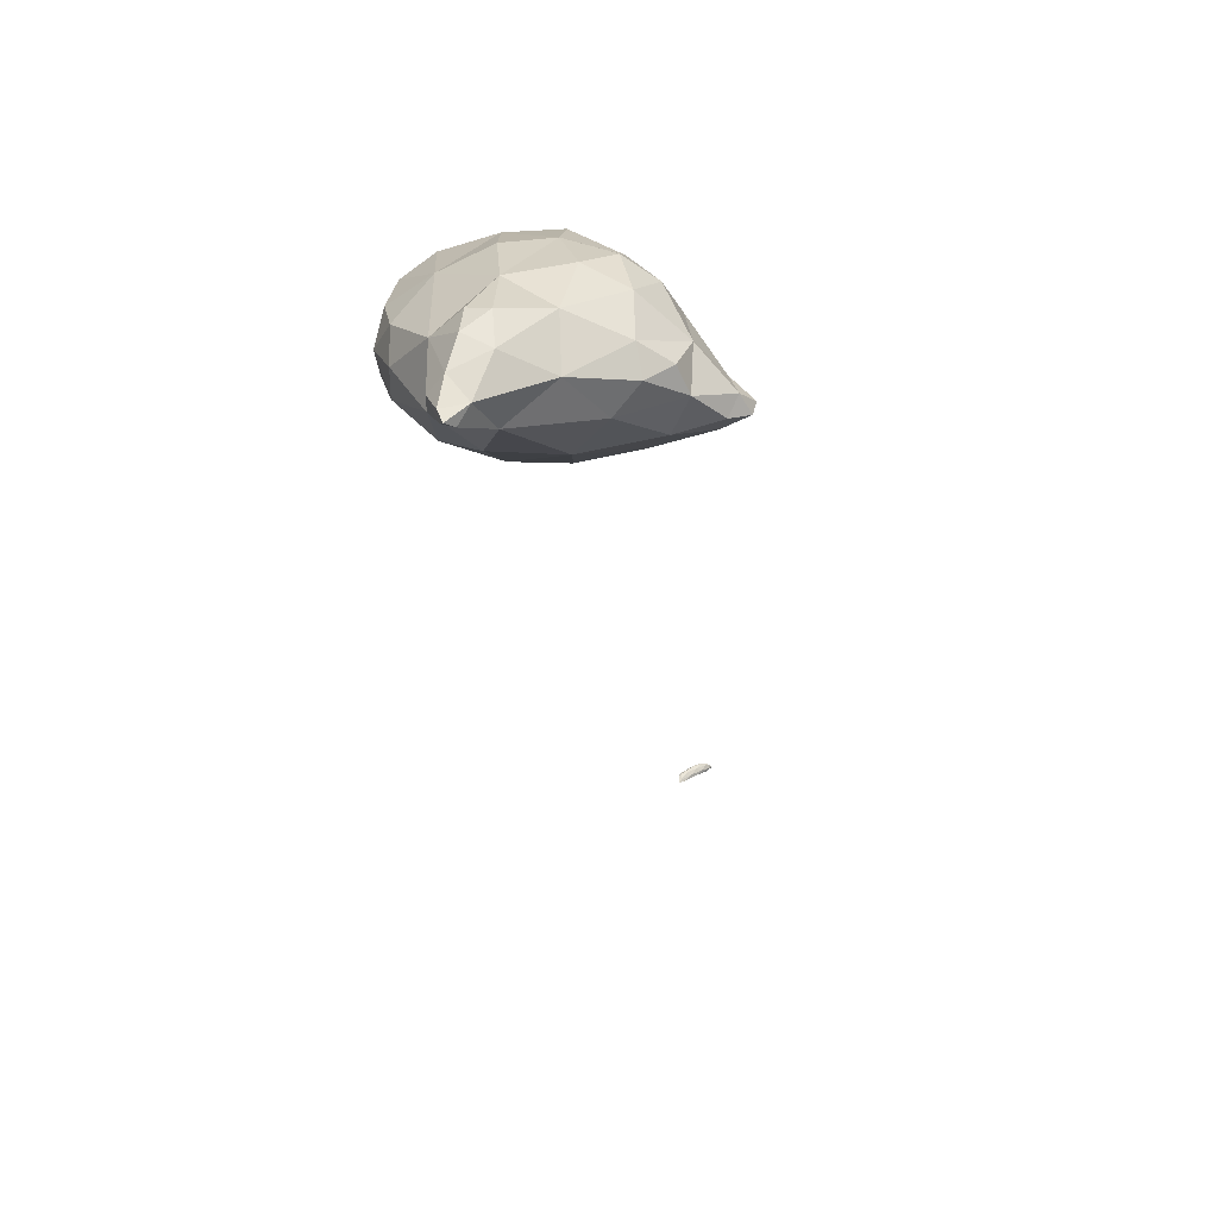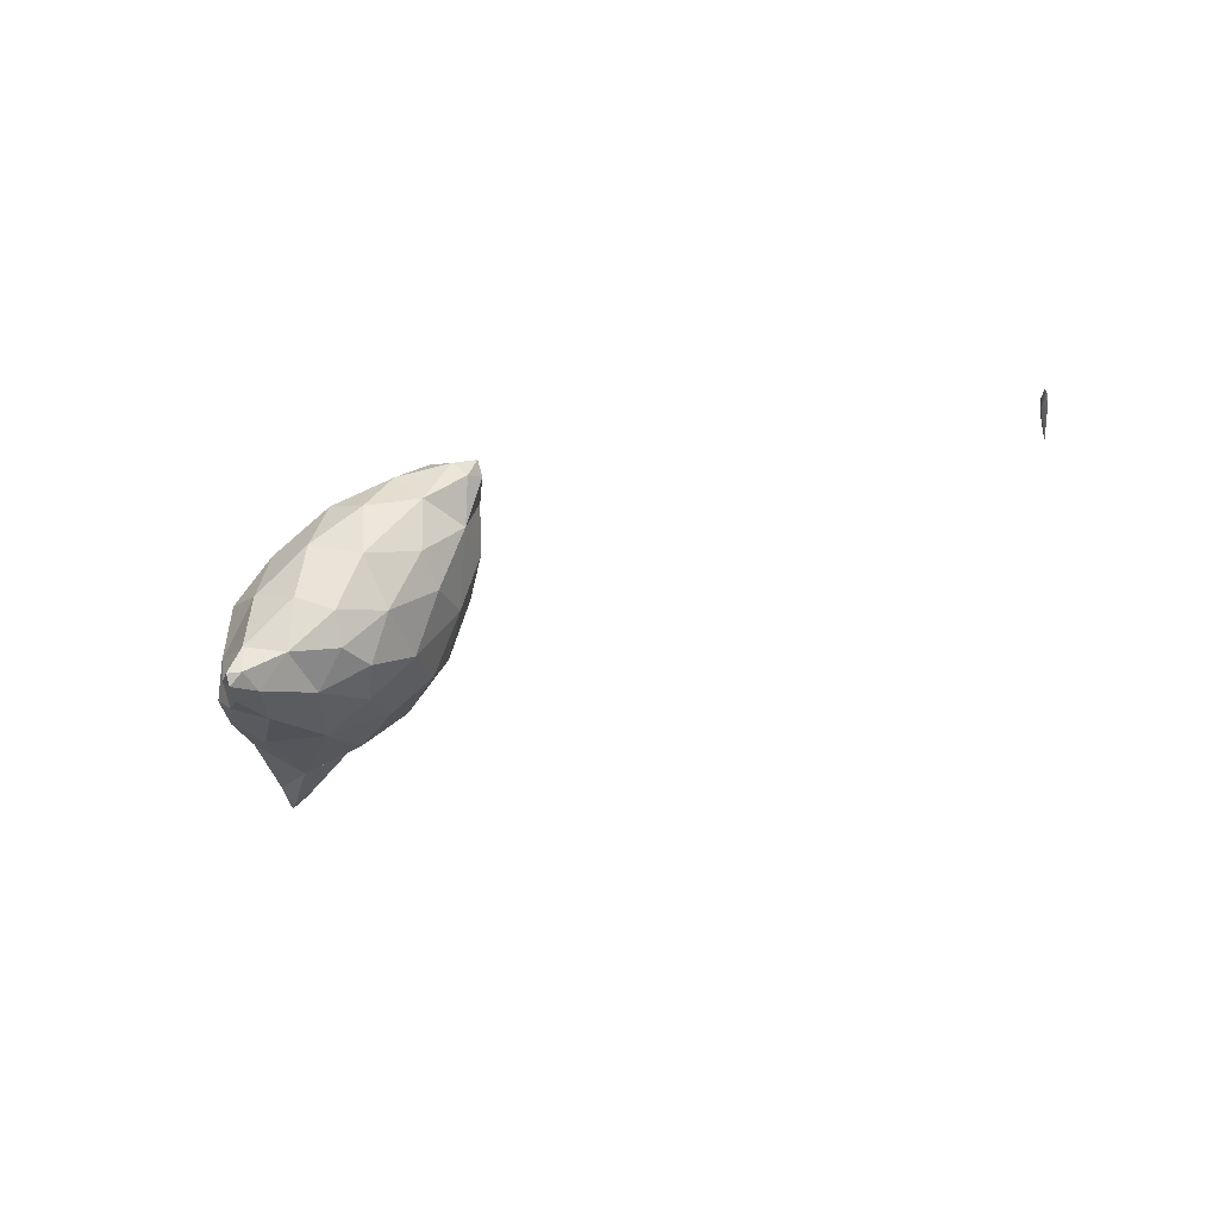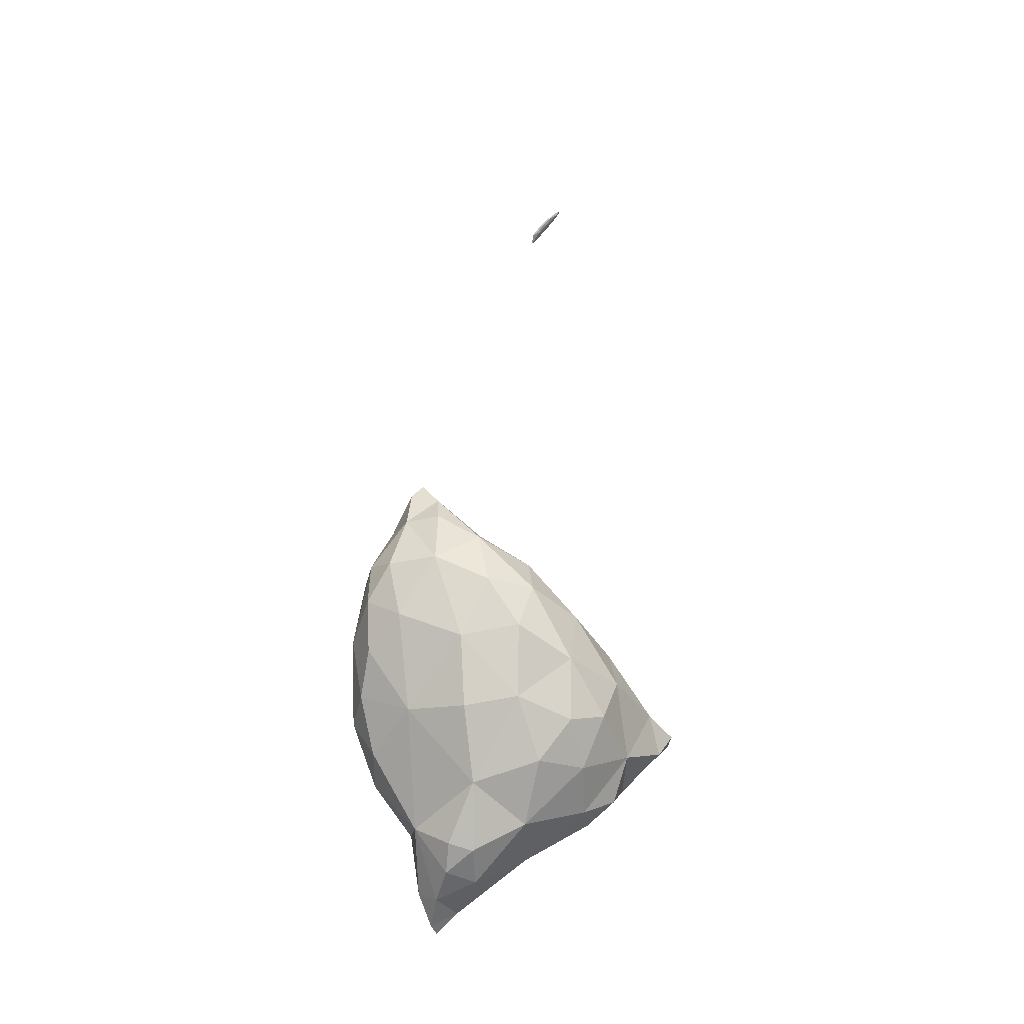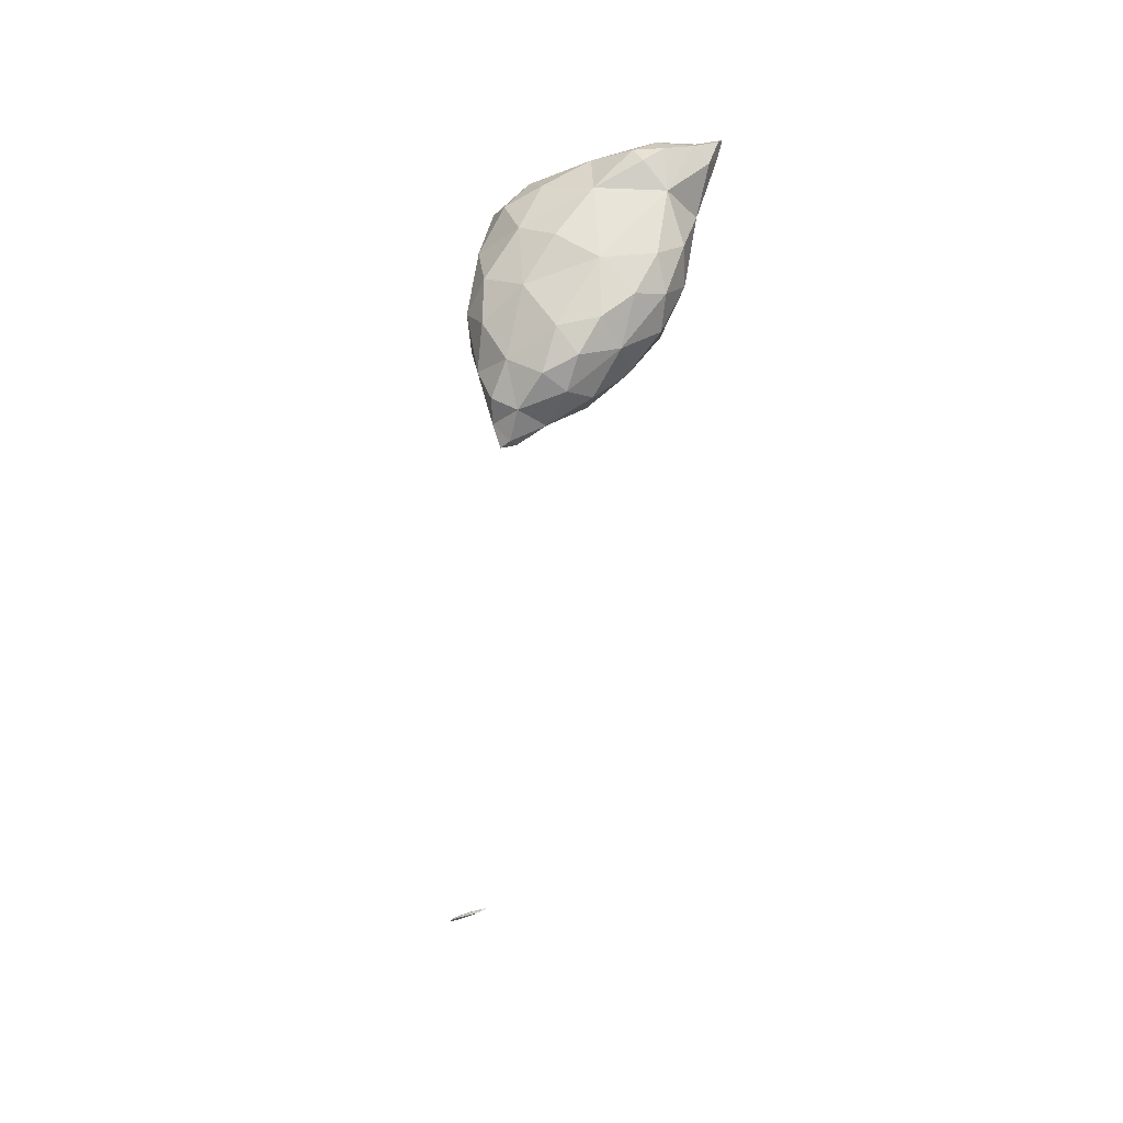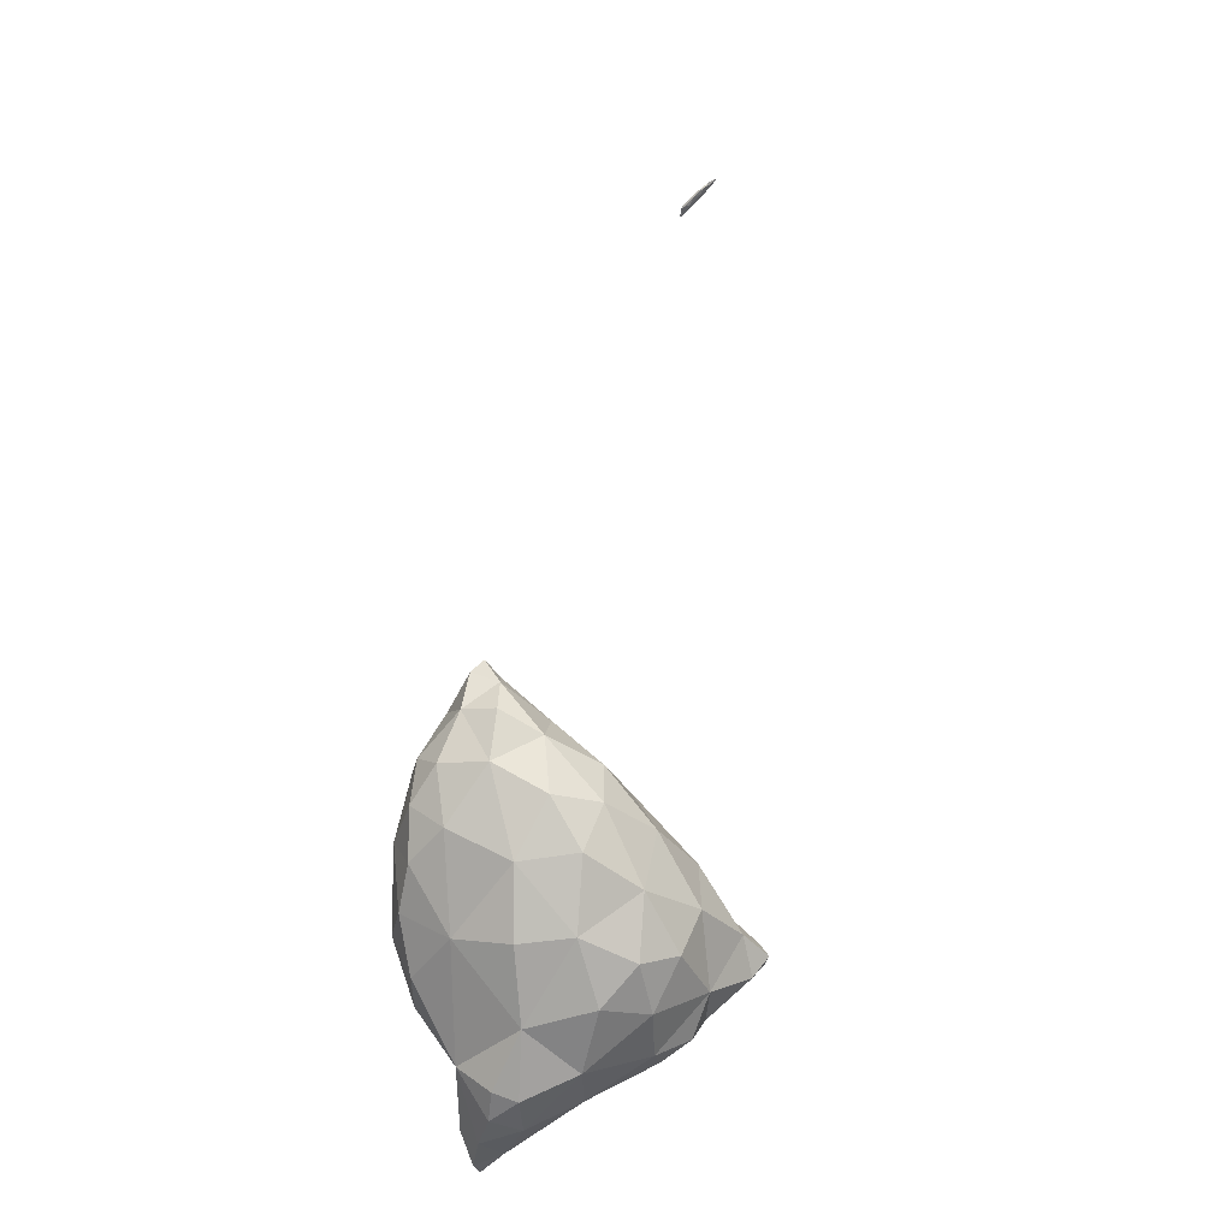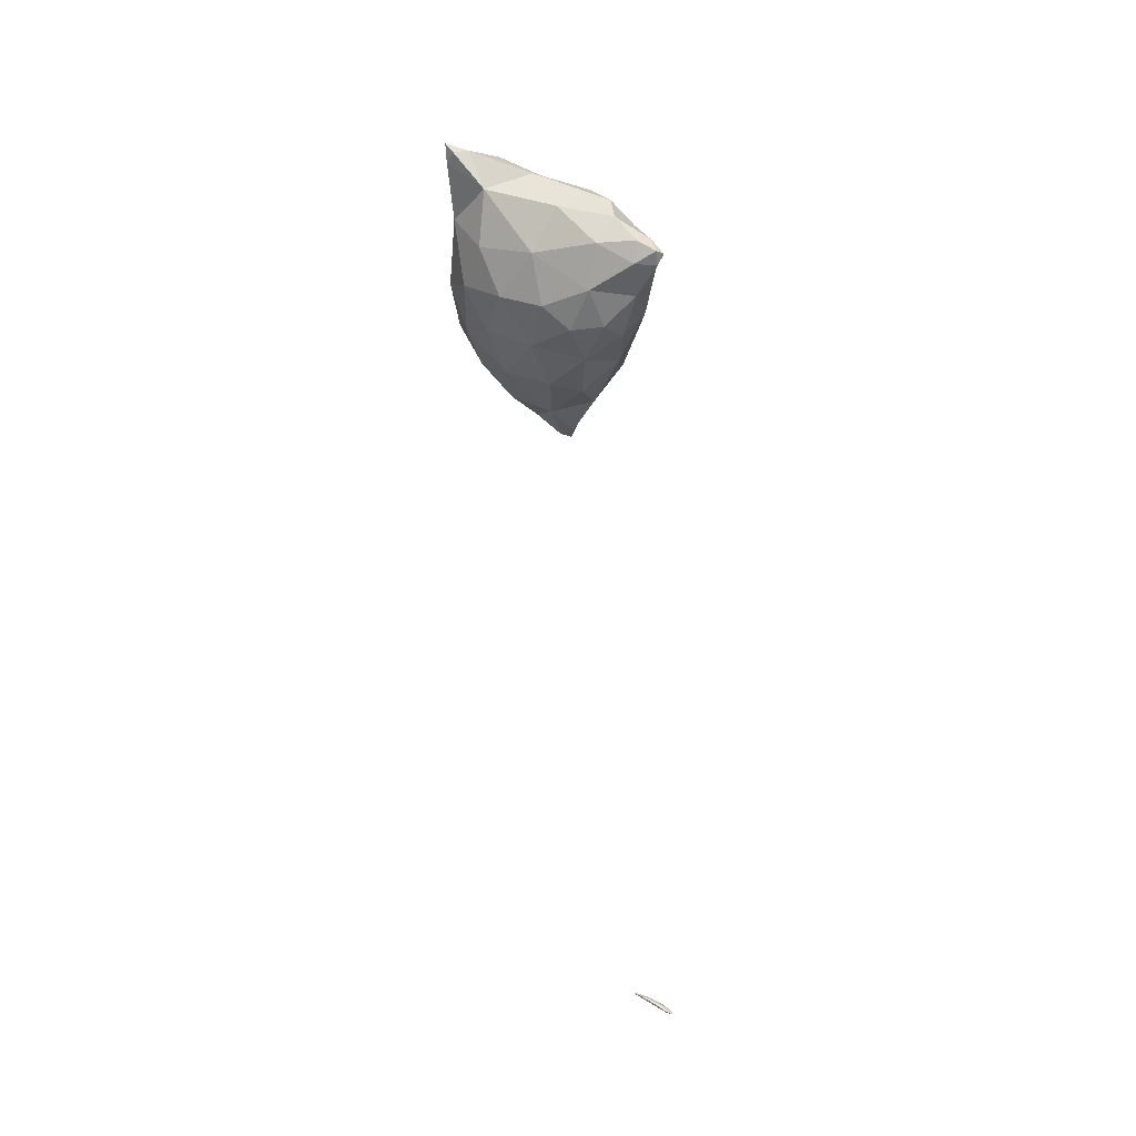
<metadata>
{"format":"obj","ext":"obj","renderer":"f3d","projection":"perspective","resolution":1024,"background":"white","views":[{"elev":-35.1,"azim":5.7,"up":"+Y"},{"elev":-5.6,"azim":130.1,"up":"+Y"},{"elev":30.5,"azim":-0.3,"up":"+Y"},{"elev":30.5,"azim":-134.0,"up":"+Z"},{"elev":42.8,"azim":4.4,"up":"+Y"},{"elev":-19.2,"azim":27.9,"up":"+Z"}]}
</metadata>
<code>
v 5.758 -34.59 29.69
v 5.756 -34.59 29.69
v 5.756 -34.59 29.69
v 5.754 -34.59 29.69
v 5.755 -34.59 29.69
v 5.758 -34.59 29.69
v 5.755 -34.59 29.69
v 5.754 -34.59 29.69
v 5.756 -34.59 29.69
v 5.756 -34.59 29.69
v 2.631 -26.54 60.03
v 2.65 -26.59 60.65
v 2.811 -26.97 60.57
v 3.457 -26.28 60.43
v 3.078 -26.82 60.19
v 2.282 -25.74 60.17
v 2.83 -25.51 60.73
v 4.036 -24.85 60.71
v 3.92 -25.86 58.84
v 2.015 -24.88 58.47
v 5.537 -24.93 59.57
v 6.6 -24.95 57.87
v 7.463 -24.39 58.57
v 3.229 -24.99 56.92
v 1.912 -23.88 56.07
v 5.422 -24.75 56.25
v 8.585 -23.99 57.38
v 7.959 -24.31 56.26
v 9.438 -23.86 56.22
v 3.578 -23.98 55.15
v 2.311 -22.76 54.51
v 7.257 -23.52 54.78
v 5.261 -23.65 54.5
v 9.187 -23.55 55.42
v 4.021 -22.24 53.69
v 6.101 -17.99 29.03
v 6.189 -17.87 29.02
v 6.154 -17.99 29
v 6.337 -17.84 28.9
v 6.313 -17.8 28.87
v 2.198 -23.55 59.78
v 3.15 -24.36 60.85
v 3.951 -23.6 60.77
v 0.273 -21.56 57.14
v 0.922 -21.78 58.36
v 0.942 -23.12 58.24
v 5.522 -23.14 60.09
v 7.332 -23.48 59.08
v 8.279 -23.69 58.3
v 8.688 -22.44 57.69
v 0.749 -23 56.8
v 0.232 -21.31 55.81
v 9.771 -23.24 56.46
v 10.07 -23.45 55.8
v 10.19 -23.04 55.84
v 1.011 -22.09 55.08
v 0.592 -20.11 54.5
v 5.963 -22.64 53.74
v 7.184 -22.16 53.83
v 8.665 -22.33 54.72
v 9.886 -22.99 55.44
v 2.034 -20.63 53.6
v 3.749 -20.13 52.95
v 5.692 -20.9 53.26
v 6.129 -17.68 29
v 6.201 -17.63 29.01
v 6.126 -17.83 29.01
v 6.398 -17.56 28.95
v 6.535 -17.59 28.84
v 6.733 -17.48 28.64
v 6.881 -17.28 28.62
v 6.389 -17.5 28.81
v 6.841 -17.17 28.48
v 6.749 -17.38 28.55
v 7.045 -17.18 28.37
v 7.105 -17.1 28.41
v 7.059 -17.09 28.33
v 7.201 -16.98 28.28
v 3.232 -23.41 60.65
v 0.559 -20.32 57.44
v 2.026 -20.13 58.37
v 3.971 -21.73 59.88
v 5.942 -21.17 59.56
v 7.281 -21.8 59.09
v 7.925 -20.65 58.04
v 0.262 -19.42 55.8
v 0.806 -18.96 56.93
v 9.47 -22.16 55.9
v 8.375 -20.46 56.59
v 0.597 -18.42 54.18
v 7.432 -20.99 53.89
v 8.191 -20.55 54.94
v 1.242 -18.75 53.44
v 2.679 -18.01 52.78
v 4.561 -18.94 52.92
v 6.301 -19.1 53.82
v 6.196 -17.57 28.97
v 6.42 -17.35 28.86
v 6.535 -17.3 28.86
v 6.728 -17.28 28.76
v 7.036 -17.03 28.53
v 7.087 -16.96 28.36
v 6.76 -17.11 28.6
v 7.189 -16.92 28.35
v 7.006 -16.94 28.5
v 3.714 -19.65 58.84
v 5.315 -19.45 58.66
v 6.901 -20.24 58.75
v 0.758 -17.88 55.9
v 1.745 -17.81 56.67
v 3.618 -18.04 57.49
v 5.346 -17.83 57.23
v 5.781 -17.39 55.88
v 6.923 -19.01 57.34
v 0.828 -17.41 54.66
v 1.432 -16.86 55.33
v 7.128 -18.76 55.45
v 5.672 -17.47 54.47
v 1.458 -17.06 53.28
v 2.053 -15.93 52.88
v 2.169 -16.34 52.53
v 2.808 -16.34 52.59
v 4.193 -17.18 53.25
v 2.397 -15.79 52.53
v 6.724 -17.08 28.71
v 6.845 -17.05 28.68
v 2.828 -16.51 55.49
v 4.418 -16.87 56.17
v 1.926 -16.17 54.02
v 2.907 -15.86 54.21
v 4.152 -16.38 54.58
v 2.878 -15.89 53.23
v 4.136 -8.194 45.13
v 4.132 -8.194 45.13
v 4.134 -8.193 45.13
v 4.132 -8.192 45.12
v 4.133 -8.193 45.13
v 4.131 -8.193 45.12
v 4.136 -8.194 45.13
v 4.139 -8.195 45.13
v 4.135 -8.194 45.13
v 4.137 -8.193 45.13
v 4.14 -8.194 45.13
v 4.135 -8.195 45.13
v 4.132 -8.194 45.13
v 4.138 -8.194 45.13
f 1 3 2
f 4 2 3
f 5 3 1
f 5 4 3
f 6 2 7
f 6 1 2
f 4 7 2
f 4 8 7
f 9 1 6
f 9 5 1
f 5 8 4
f 5 9 8
f 6 7 10
f 10 7 8
f 9 6 10
f 10 8 9
f 11 13 12
f 14 12 13
f 15 13 11
f 15 14 13
f 16 12 17
f 16 11 12
f 14 17 12
f 14 18 17
f 11 19 15
f 20 19 11
f 16 20 11
f 14 21 18
f 19 21 14
f 22 21 19
f 15 19 14
f 23 21 22
f 20 24 19
f 20 25 24
f 26 22 19
f 24 26 19
f 22 27 23
f 28 27 22
f 26 28 22
f 29 27 28
f 25 30 24
f 25 31 30
f 26 33 32
f 30 33 26
f 24 30 26
f 32 28 26
f 32 34 28
f 34 29 28
f 35 30 31
f 35 33 30
f 36 38 37
f 39 37 38
f 40 38 36
f 40 39 38
f 41 17 42
f 41 16 17
f 18 42 17
f 18 43 42
f 44 46 45
f 45 46 41
f 41 46 20
f 41 20 16
f 43 18 47
f 18 21 47
f 48 23 49
f 21 23 48
f 47 21 48
f 50 48 49
f 44 51 46
f 44 52 51
f 25 20 51
f 20 46 51
f 49 23 27
f 53 29 54
f 53 27 29
f 50 27 53
f 49 27 50
f 55 53 54
f 52 56 51
f 52 57 56
f 31 25 56
f 25 51 56
f 58 32 33
f 58 59 32
f 32 59 60
f 32 60 34
f 34 54 29
f 61 54 34
f 60 61 34
f 61 55 54
f 62 56 57
f 62 31 56
f 35 31 62
f 63 35 62
f 35 58 33
f 64 58 35
f 63 64 35
f 64 59 58
f 65 67 66
f 37 67 36
f 66 67 37
f 68 66 37
f 69 39 70
f 37 39 69
f 68 37 69
f 71 69 70
f 72 67 65
f 73 74 72
f 74 40 72
f 72 40 67
f 67 40 36
f 39 40 70
f 70 40 74
f 70 74 75
f 70 76 71
f 70 75 76
f 77 74 73
f 77 75 74
f 77 78 75
f 78 76 75
f 41 42 79
f 79 42 43
f 44 45 80
f 80 45 81
f 45 41 81
f 81 41 82
f 82 41 79
f 79 43 82
f 82 43 47
f 82 47 83
f 47 48 84
f 83 47 84
f 50 84 48
f 50 85 84
f 86 80 87
f 44 80 86
f 52 44 86
f 80 81 87
f 53 88 50
f 50 88 89
f 50 89 85
f 88 53 55
f 57 52 86
f 57 86 90
f 91 60 59
f 89 88 92
f 92 88 60
f 60 88 61
f 60 91 92
f 88 55 61
f 93 57 90
f 93 62 57
f 94 63 62
f 94 62 93
f 95 64 63
f 95 63 94
f 64 91 59
f 96 91 64
f 95 96 64
f 96 92 91
f 65 66 97
f 66 98 97
f 99 98 66
f 68 99 66
f 68 69 100
f 99 68 100
f 71 100 69
f 71 101 100
f 72 65 97
f 102 73 103
f 73 72 103
f 103 72 98
f 98 72 97
f 104 102 105
f 102 103 105
f 101 104 105
f 76 104 101
f 71 76 101
f 77 73 102
f 102 78 77
f 102 104 78
f 104 76 78
f 81 82 106
f 107 82 83
f 107 106 82
f 108 83 84
f 108 107 83
f 108 84 85
f 86 87 109
f 109 87 110
f 87 81 110
f 110 81 111
f 111 81 106
f 106 107 111
f 107 112 111
f 113 112 114
f 114 112 107
f 114 107 108
f 114 85 89
f 114 108 85
f 115 109 116
f 86 109 115
f 90 86 115
f 109 110 116
f 114 117 113
f 117 118 113
f 117 89 92
f 117 114 89
f 119 90 115
f 119 93 90
f 120 121 119
f 119 121 94
f 119 94 93
f 121 122 94
f 94 122 123
f 94 123 95
f 96 118 117
f 123 118 96
f 95 123 96
f 117 92 96
f 124 121 120
f 124 122 121
f 98 99 125
f 126 99 100
f 126 125 99
f 126 100 101
f 103 98 125
f 125 105 103
f 125 126 105
f 126 101 105
f 110 111 127
f 128 111 112
f 128 127 111
f 128 112 113
f 115 116 129
f 127 116 110
f 129 116 127
f 130 129 127
f 127 128 131
f 127 131 130
f 131 113 118
f 131 128 113
f 119 115 129
f 129 120 119
f 132 120 129
f 130 132 129
f 132 123 122
f 131 123 132
f 130 131 132
f 131 118 123
f 124 120 132
f 132 122 124
f 133 135 134
f 136 135 137
f 136 134 135
f 138 136 137
f 133 139 135
f 133 140 139
f 137 142 141
f 139 142 137
f 135 139 137
f 141 138 137
f 143 139 140
f 143 142 139
f 133 134 144
f 145 134 136
f 145 144 134
f 145 136 138
f 140 144 146
f 140 133 144
f 146 141 142
f 145 141 146
f 144 145 146
f 145 138 141
f 143 140 146
f 146 142 143

</code>
